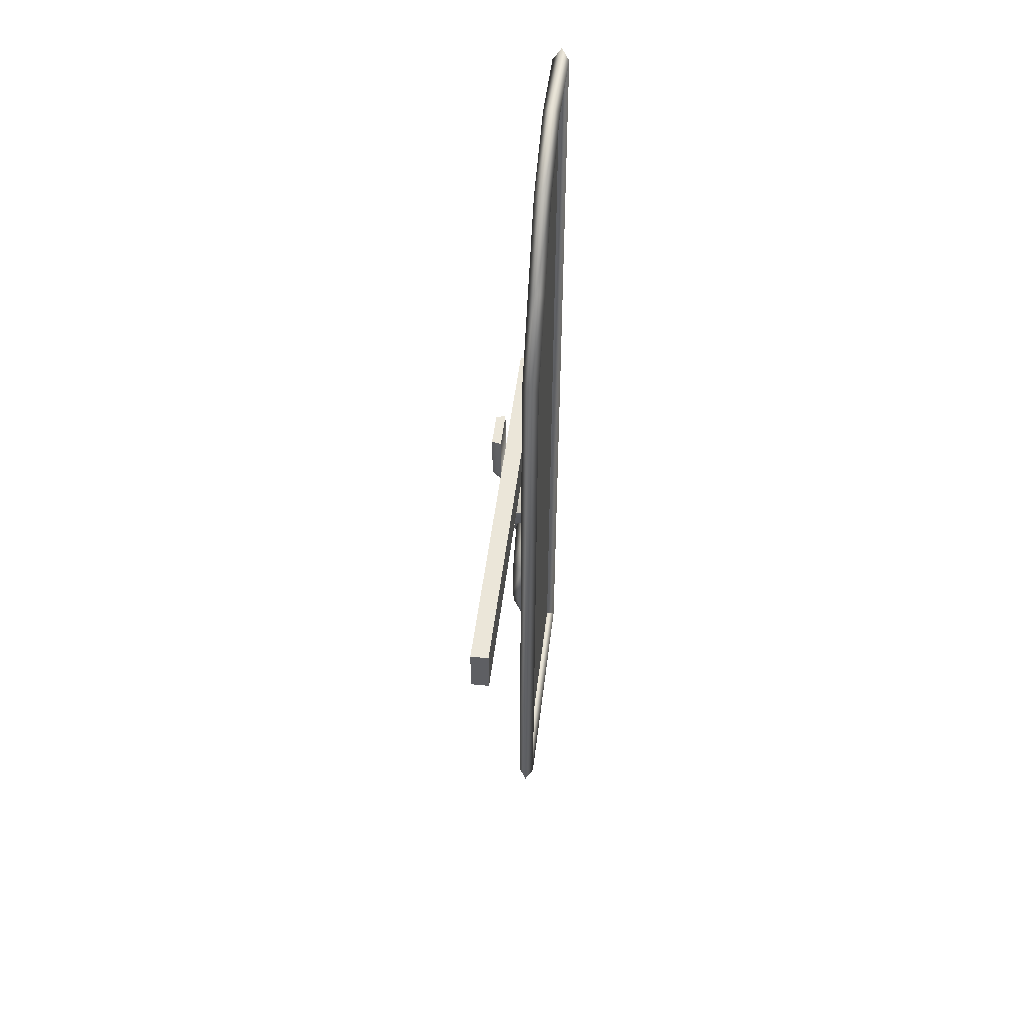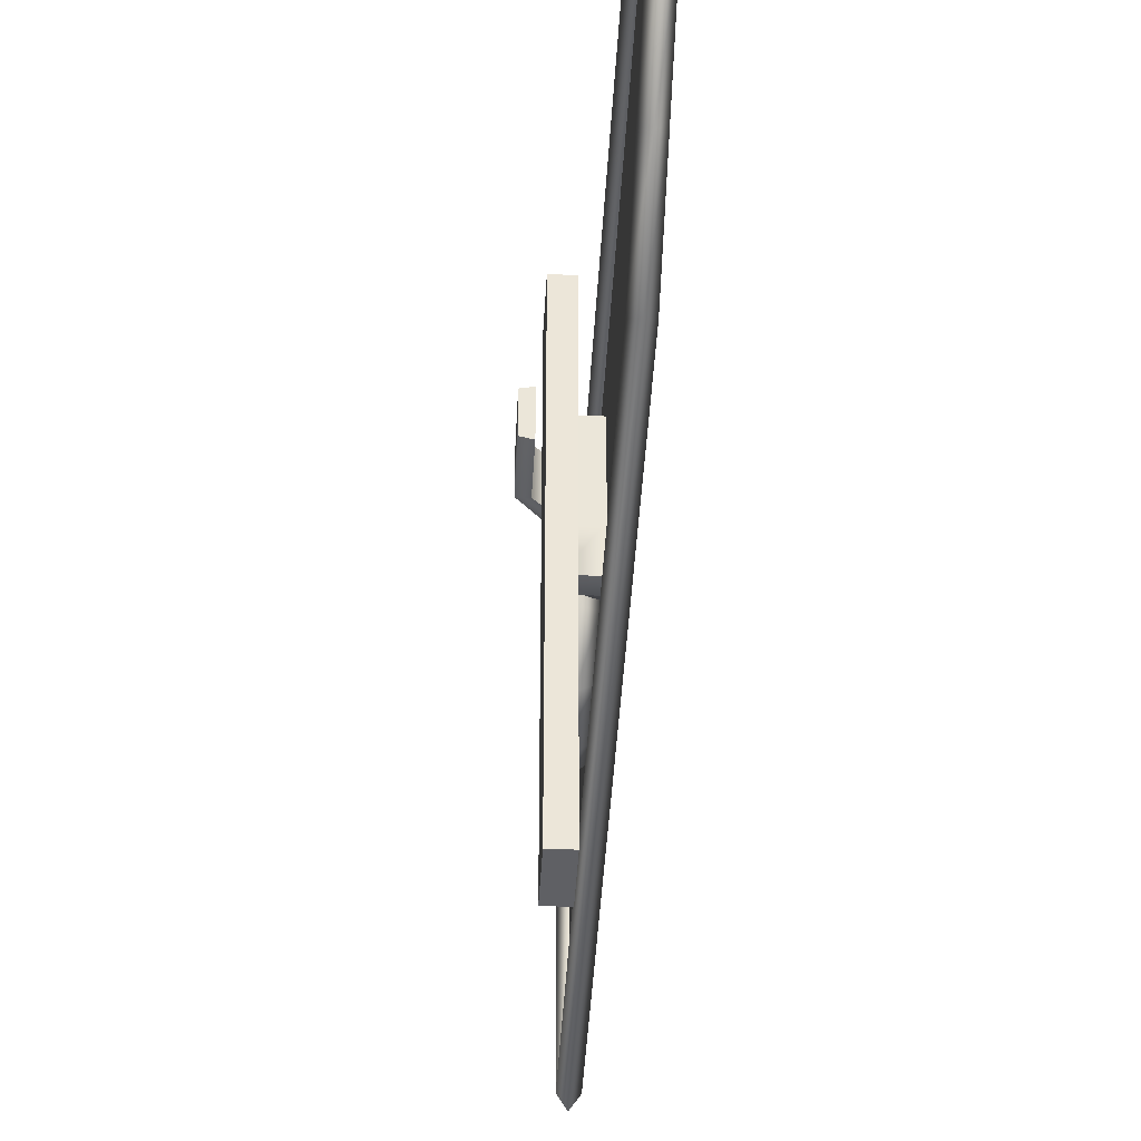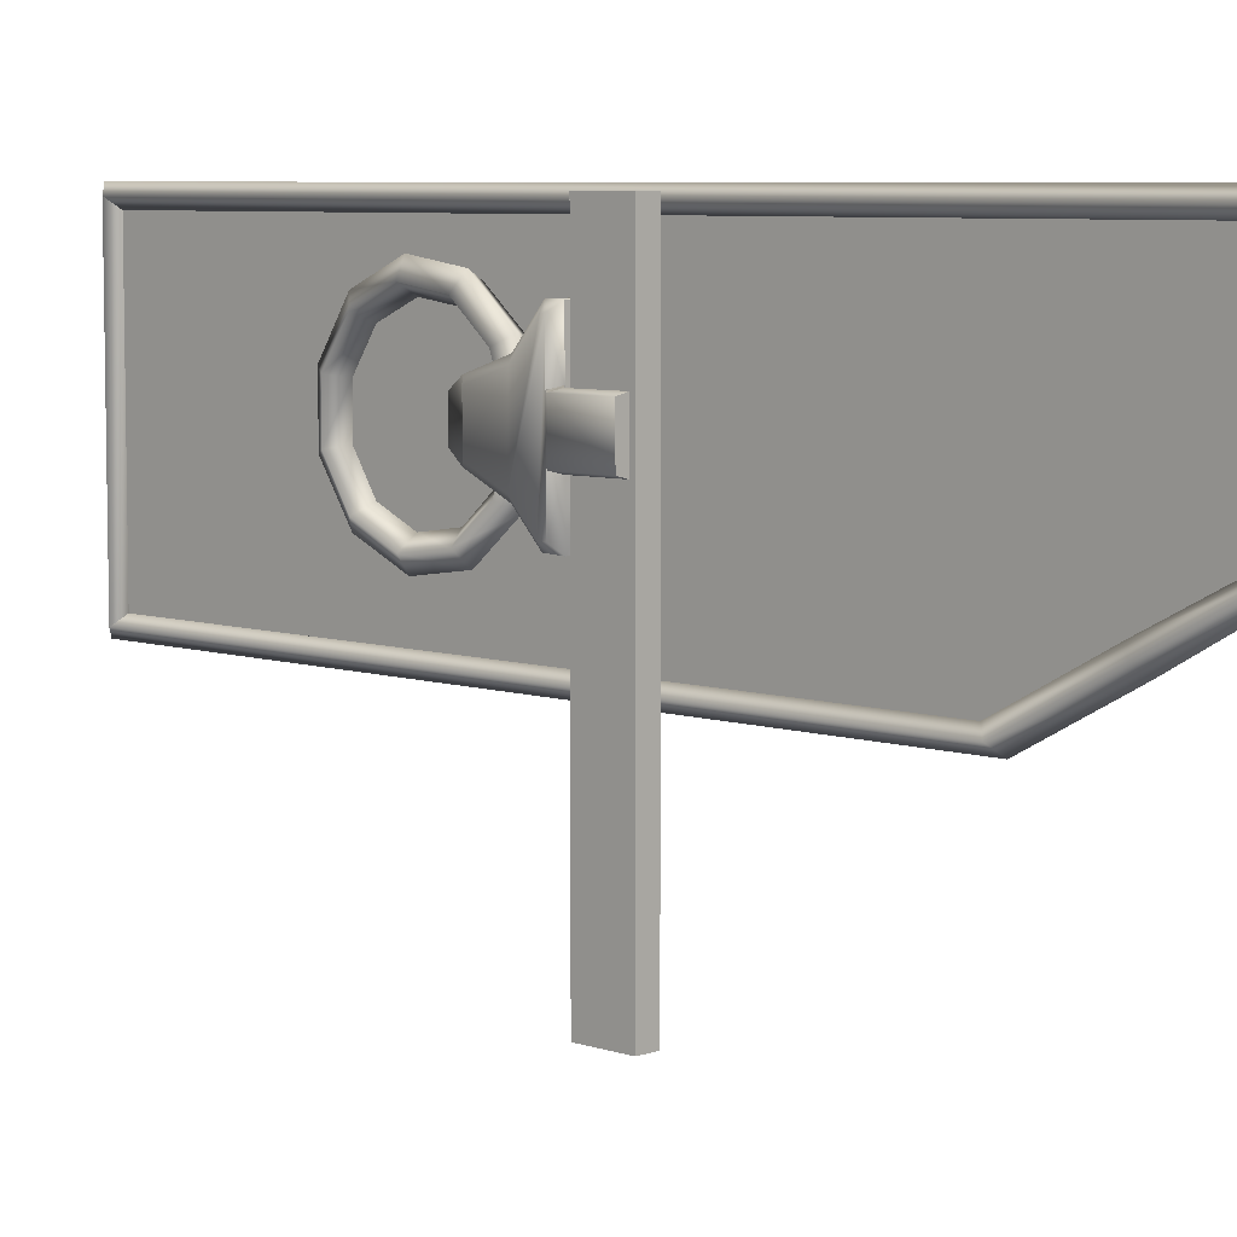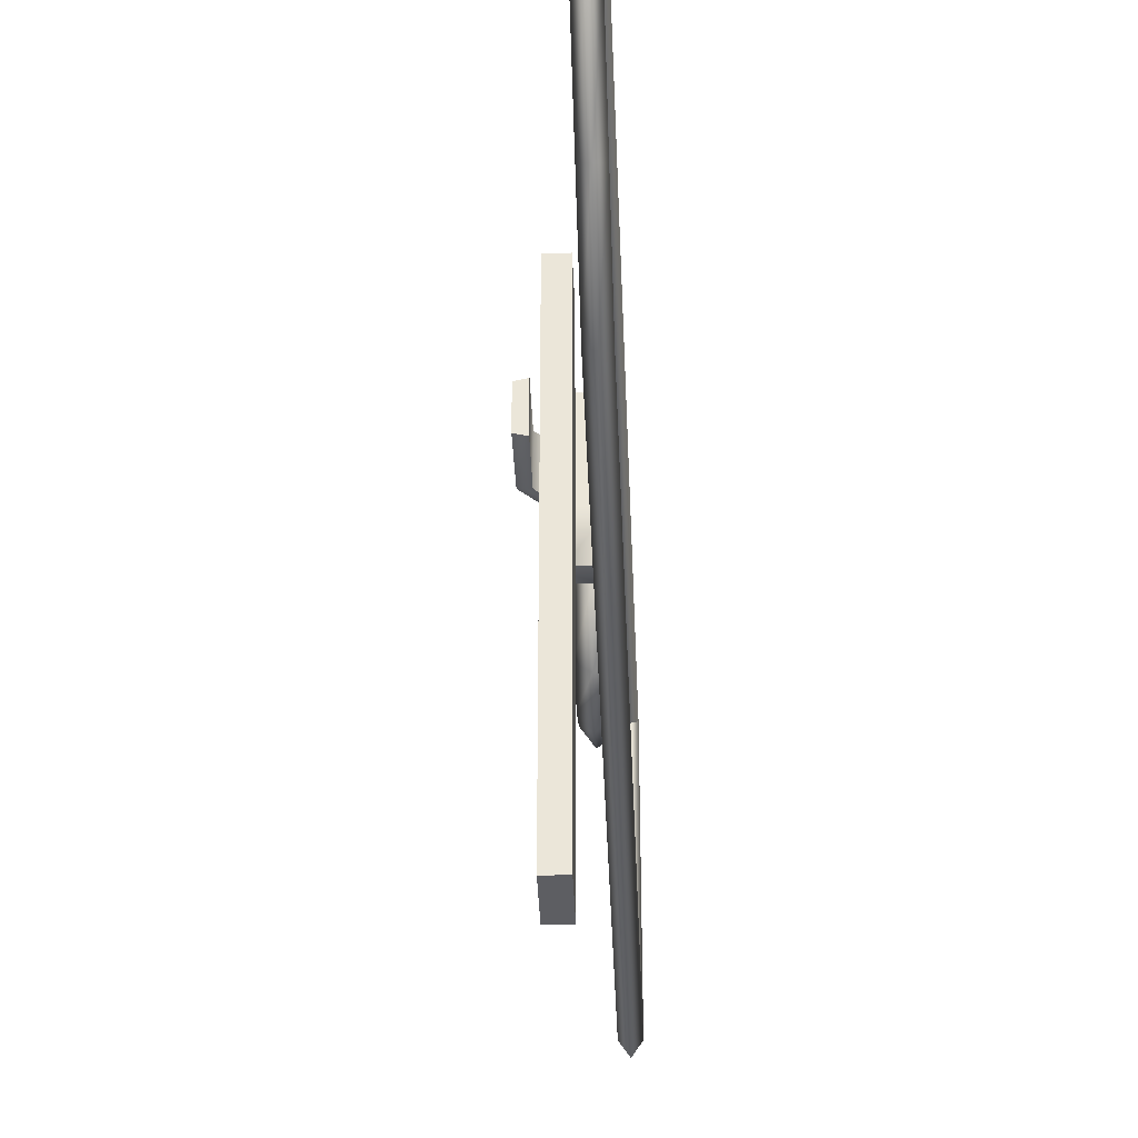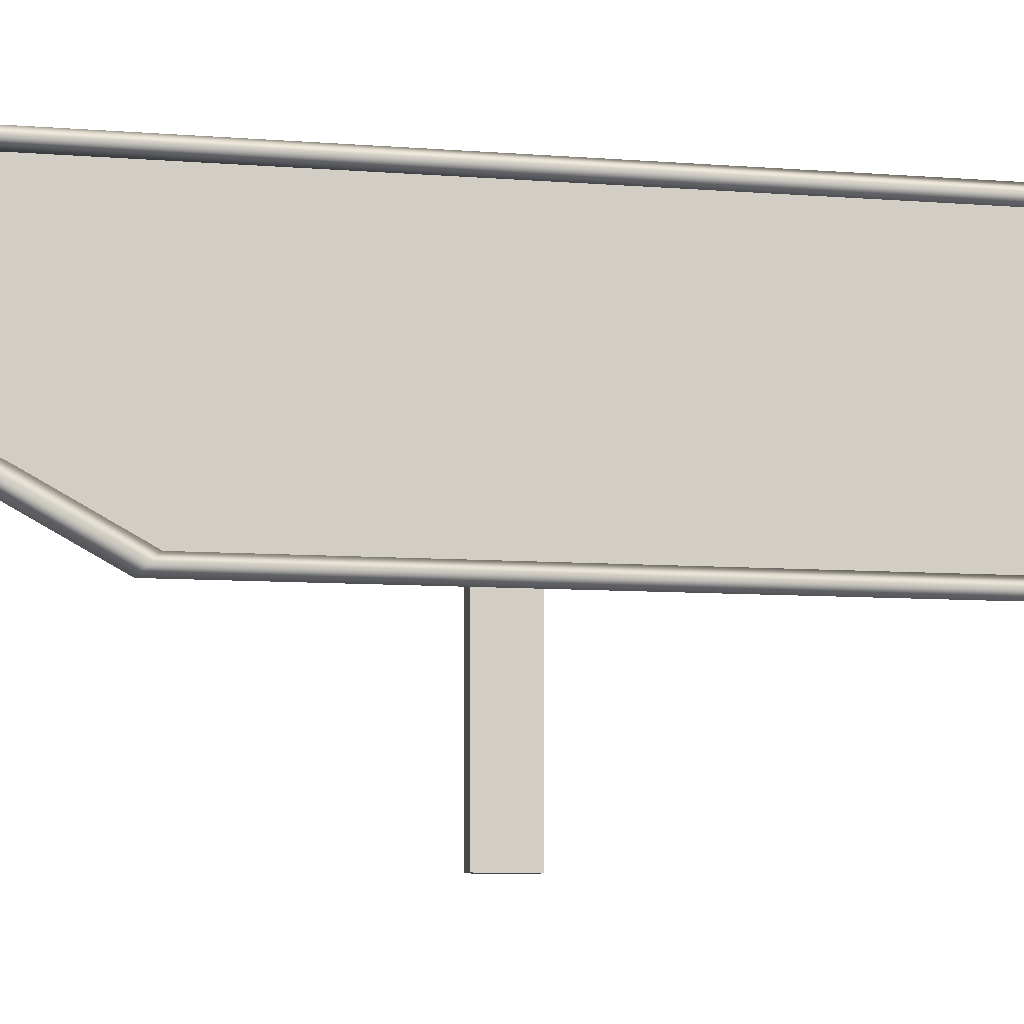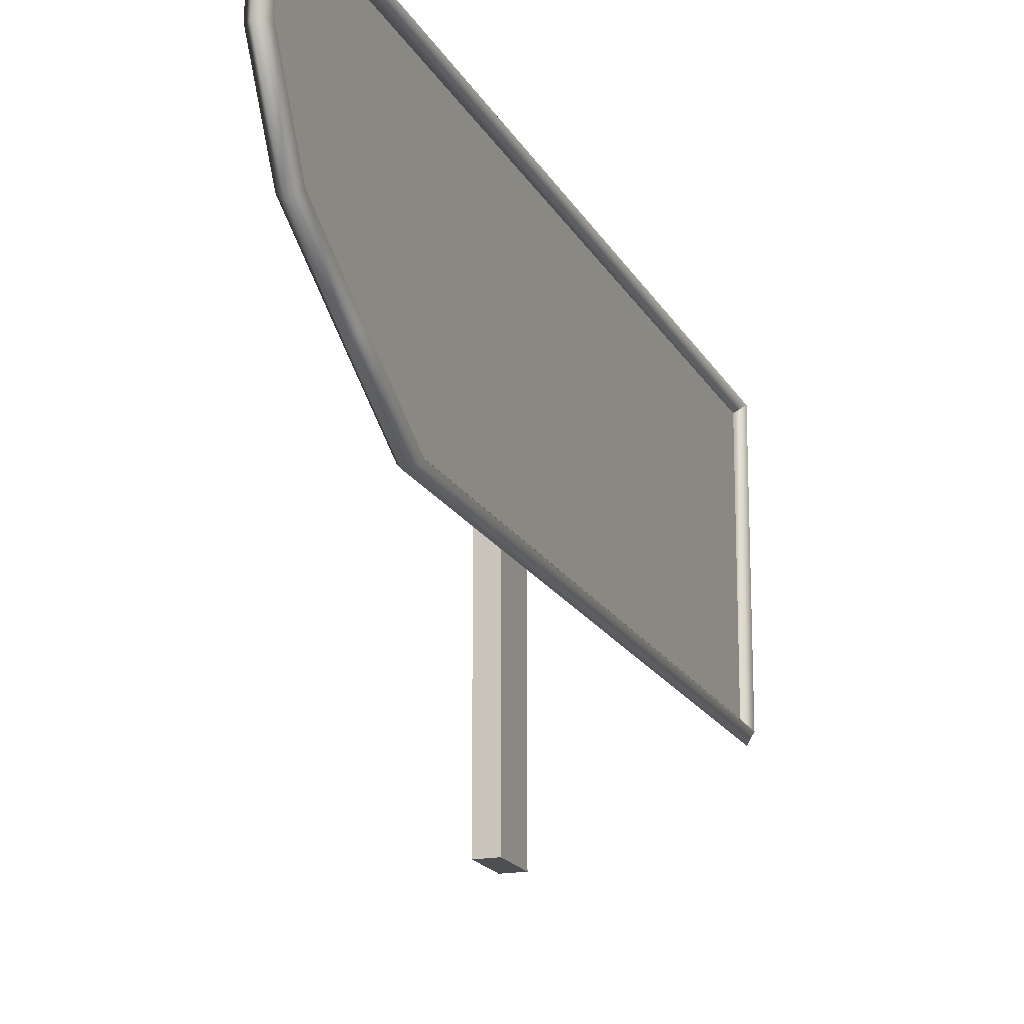
<metadata>
{"format":"obj","ext":"obj","renderer":"f3d","projection":"perspective","resolution":1024,"background":"white","views":[{"elev":48.0,"azim":-173.2,"up":"+Y"},{"elev":-44.0,"azim":176.8,"up":"+Z"},{"elev":6.7,"azim":133.9,"up":"+Z"},{"elev":-38.8,"azim":-177.8,"up":"+Z"},{"elev":-8.5,"azim":-102.1,"up":"+Z"},{"elev":-17.8,"azim":-160.0,"up":"+Z"}]}
</metadata>
<code>
g kenstone_door01
v 1.49e+04 260.9 1145
v 1.49e+04 276.6 1227
v 1.49e+04 15.18 1227
v 1.49e+04 15.18 1145
v 1.49e+04 412.2 920.7
v 1.49e+04 443.7 999.9
v 1.49e+04 229.4 999.9
v 1.49e+04 213.7 920.7
v 1.49e+04 1061 1121
v 1.49e+04 1061 1227
v 1.49e+04 799.5 1227
v 1.49e+04 752.3 1145
v 1.49e+04 610.7 920.7
v 1.49e+04 657.9 999.9
v 1.49e+04 475.1 1073
v 1.49e+04 245.2 1073
v 1.49e+04 506.6 1145
v 1.49e+04 538.1 1227
v 1.49e+04 705.1 1073
v 1.49e+04 15.18 1073
v 1.49e+04 15.18 999.9
v 1.49e+04 15.18 920.7
v 1.49e+04 809.2 920.7
v 1.49e+04 910 976
v 1.49e+04 1010 1031
f 2 3 1
f 4 1 3
f 1 4 16
f 20 16 4
f 16 20 7
f 21 7 20
f 7 21 8
f 22 8 21
f 18 2 17
f 1 17 2
f 17 1 15
f 16 15 1
f 15 16 6
f 7 6 16
f 6 7 5
f 8 5 7
f 11 18 12
f 17 12 18
f 12 17 19
f 15 19 17
f 19 15 14
f 6 14 15
f 14 6 13
f 5 13 6
f 10 11 9
f 12 9 11
f 9 12 25
f 19 25 12
f 25 19 24
f 14 24 19
f 24 14 23
f 13 23 14
v 1.491e+04 15.18 1227
v 1.49e+04 25.18 1217
v 1.49e+04 1051 1217
v 1.491e+04 1061 1227
v 1.49e+04 5.185 1237
v 1.49e+04 1071 1237
v 1.489e+04 15.18 1227
v 1.49e+04 5.185 1237
v 1.49e+04 1071 1237
v 1.489e+04 1061 1227
v 1.49e+04 25.18 1217
v 1.49e+04 1051 1217
v 1.491e+04 15.18 920.7
v 1.49e+04 25.18 930.7
v 1.49e+04 25.18 1217
v 1.491e+04 15.18 1227
v 1.49e+04 5.185 910.7
v 1.49e+04 5.185 1237
v 1.489e+04 15.18 920.7
v 1.49e+04 5.185 910.7
v 1.49e+04 5.185 1237
v 1.489e+04 15.18 1227
v 1.49e+04 25.18 930.7
v 1.49e+04 25.18 1217
v 1.491e+04 809.2 920.7
v 1.49e+04 799.2 930.7
v 1.49e+04 25.18 930.7
v 1.491e+04 15.18 920.7
v 1.49e+04 819.2 910.7
v 1.49e+04 5.185 910.7
v 1.489e+04 809.2 920.7
v 1.49e+04 819.2 910.7
v 1.49e+04 5.185 910.7
v 1.489e+04 15.18 920.7
v 1.49e+04 799.2 930.7
v 1.49e+04 25.18 930.7
v 1.491e+04 910 976
v 1.49e+04 900 986
v 1.49e+04 920 966
v 1.489e+04 910 976
v 1.49e+04 920 966
v 1.49e+04 900 986
v 1.491e+04 1010 1031
v 1.49e+04 1002 1040
v 1.49e+04 900 986
v 1.491e+04 910 976
v 1.49e+04 1017 1023
v 1.49e+04 920 966
v 1.489e+04 1010 1031
v 1.49e+04 1017 1023
v 1.49e+04 920 966
v 1.489e+04 910 976
v 1.49e+04 1002 1040
v 1.49e+04 900 986
v 1.491e+04 1061 1121
v 1.49e+04 1051 1124
v 1.49e+04 1071 1118
v 1.489e+04 1061 1121
v 1.49e+04 1071 1118
v 1.49e+04 1051 1124
v 1.49e+04 1051 1217
v 1.49e+04 1071 1237
v 1.49e+04 1071 1237
v 1.49e+04 1051 1217
v 1.493e+04 450.1 1131
v 1.493e+04 479.1 1166
v 1.49e+04 479.1 1166
v 1.49e+04 450.1 1131
v 1.493e+04 405.2 1116
v 1.493e+04 450.1 1131
v 1.49e+04 450.1 1131
v 1.49e+04 405.2 1116
v 1.493e+04 386.8 1068
v 1.493e+04 386.8 1105
v 1.491e+04 386.8 1105
v 1.491e+04 386.8 1068
v 1.493e+04 449.2 1037
v 1.493e+04 405.2 1057
v 1.49e+04 405.2 1057
v 1.49e+04 449.2 1037
v 1.493e+04 476.3 1008
v 1.49e+04 476.3 1008
v 1.493e+04 496.9 1007
v 1.49e+04 496.9 1007
v 1.49e+04 496.8 1060
v 1.493e+04 496.8 1060
v 1.493e+04 496.9 1007
v 1.49e+04 496.9 1007
v 1.493e+04 479.1 1166
v 1.493e+04 496.5 1166
v 1.49e+04 496.5 1166
v 1.49e+04 479.1 1166
v 1.494e+04 480.2 1016
v 1.494e+04 488.4 1016
v 1.494e+04 488.2 1063
v 1.494e+04 488.1 1110
v 1.494e+04 488 1157
v 1.494e+04 455.1 1124
v 1.494e+04 413.7 1110
v 1.494e+04 413.7 1063
v 1.494e+04 454.3 1044
v 1.494e+04 483.1 1157
v 1.493e+04 450.1 1131
v 1.493e+04 479.1 1166
v 1.493e+04 405.2 1116
v 1.493e+04 405.2 1057
v 1.493e+04 449.2 1037
v 1.493e+04 476.3 1008
v 1.493e+04 496.9 1007
v 1.494e+04 488.1 1110
v 1.493e+04 496.6 1113
v 1.493e+04 496.5 1166
v 1.491e+04 386.8 1105
v 1.493e+04 386.8 1105
v 1.49e+04 405.2 1116
v 1.49e+04 405.2 1057
v 1.491e+04 386.8 1068
v 1.491e+04 386.8 1105
v 1.493e+04 386.8 1068
v 1.491e+04 386.8 1068
v 1.493e+04 386.8 1105
v 1.493e+04 386.8 1068
v 1.49e+04 496.6 1113
v 1.493e+04 496.6 1113
v 1.49e+04 496.5 1166
v 1.493e+04 496.5 1166
v 1.496e+04 572 1063
v 1.495e+04 572 1060
v 1.495e+04 571.9 1113
v 1.496e+04 571.9 1110
v 1.493e+04 496.8 1060
v 1.494e+04 488.2 1063
v 1.493e+04 496.8 1060
v 1.493e+04 496.6 1113
v 1.495e+04 516.6 1113
v 1.495e+04 516.7 1060
v 1.493e+04 496.6 1113
v 1.494e+04 488.1 1110
v 1.496e+04 513.5 1110
v 1.495e+04 516.6 1113
v 1.496e+04 513.6 1063
v 1.496e+04 513.5 1110
v 1.494e+04 488.2 1063
v 1.493e+04 496.8 1060
v 1.495e+04 516.7 1060
v 1.496e+04 513.6 1063
v 1.495e+04 571.9 1113
v 1.495e+04 572 1060
v 1.496e+04 513.5 1110
v 1.496e+04 571.9 1110
v 1.495e+04 571.9 1113
v 1.496e+04 572 1063
v 1.496e+04 571.9 1110
v 1.495e+04 572 1060
v 1.496e+04 572 1063
v 1.491e+04 459.6 1087
v 1.493e+04 444.5 1087
v 1.493e+04 429.6 1038
v 1.492e+04 442.7 1029
v 1.491e+04 430.2 1087
v 1.491e+04 418 1045
v 1.49e+04 445.3 1087
v 1.49e+04 431 1037
v 1.491e+04 459.6 1087
v 1.492e+04 442.7 1029
v 1.493e+04 390.7 1004
v 1.492e+04 397.4 990
v 1.491e+04 385.2 1017
v 1.49e+04 391.8 1002
v 1.492e+04 397.4 990
v 1.493e+04 340.4 997.6
v 1.492e+04 338 981.5
v 1.491e+04 342.2 1010
v 1.49e+04 339.9 994.3
v 1.492e+04 338 981.5
v 1.493e+04 294.5 1019
v 1.492e+04 283.6 1006
v 1.491e+04 302.7 1028
v 1.49e+04 291.8 1016
v 1.492e+04 283.6 1006
v 1.493e+04 267.6 1062
v 1.492e+04 251.3 1057
v 1.491e+04 279.1 1065
v 1.49e+04 262.8 1060
v 1.492e+04 251.3 1057
v 1.493e+04 268 1112
v 1.492e+04 251.4 1117
v 1.491e+04 279 1109
v 1.49e+04 262.4 1113
v 1.492e+04 251.4 1117
v 1.493e+04 295.3 1154
v 1.492e+04 283.7 1167
v 1.491e+04 302.5 1145
v 1.49e+04 290.9 1159
v 1.492e+04 283.7 1167
v 1.493e+04 340.7 1174
v 1.492e+04 338.1 1192
v 1.491e+04 342.1 1163
v 1.49e+04 339.6 1181
v 1.492e+04 338.1 1192
v 1.493e+04 389.5 1166
v 1.492e+04 397.1 1183
v 1.491e+04 385.4 1157
v 1.49e+04 393 1174
v 1.492e+04 397.1 1183
v 1.493e+04 426.5 1134
v 1.492e+04 442.1 1144
v 1.491e+04 418.6 1129
v 1.49e+04 434.1 1139
v 1.492e+04 442.1 1144
v 1.493e+04 444.5 1087
v 1.491e+04 459.6 1087
v 1.491e+04 430.2 1087
v 1.49e+04 445.3 1087
v 1.491e+04 459.6 1087
f 92 90 91
f 90 92 93
f 232 236 237
f 236 232 231
f 227 231 232
f 231 227 226
f 222 226 227
f 226 222 221
f 217 221 222
f 221 217 216
f 212 216 217
f 216 212 211
f 207 211 212
f 211 207 206
f 202 206 207
f 206 202 201
f 197 201 202
f 201 197 196
f 192 196 197
f 196 192 191
f 233 226 228
f 226 233 231
f 238 231 233
f 231 238 236
f 234 228 229
f 228 234 233
f 239 233 234
f 233 239 238
f 235 229 230
f 229 235 234
f 240 234 235
f 234 240 239
f 186 182 185
f 182 186 183
f 193 183 186
f 183 193 191
f 198 191 193
f 191 198 196
f 203 196 198
f 196 203 201
f 208 201 203
f 201 208 206
f 213 206 208
f 206 213 211
f 218 211 213
f 211 218 216
f 223 216 218
f 216 223 221
f 228 221 223
f 221 228 226
f 188 185 187
f 185 188 186
f 194 186 188
f 186 194 193
f 199 193 194
f 193 199 198
f 204 198 199
f 198 204 203
f 209 203 204
f 203 209 208
f 214 208 209
f 208 214 213
f 219 213 214
f 213 219 218
f 224 218 219
f 218 224 223
f 229 223 224
f 223 229 228
f 190 187 189
f 187 190 188
f 195 188 190
f 188 195 194
f 200 194 195
f 194 200 199
f 205 199 200
f 199 205 204
f 210 204 205
f 204 210 209
f 215 209 210
f 209 215 214
f 220 214 215
f 214 220 219
f 225 219 220
f 219 225 224
f 230 224 225
f 224 230 229
f 184 191 192
f 191 184 183
f 181 183 184
f 183 181 182
f 131 146 147
f 146 131 130
f 124 130 131
f 130 124 123
f 125 123 124
f 123 125 126
f 132 126 125
f 126 132 133
f 125 131 132
f 131 125 124
f 121 120 166
f 120 121 118
f 122 118 121
f 118 122 126
f 127 126 122
f 126 127 123
f 128 123 127
f 123 128 130
f 118 119 120
f 119 156 157
f 156 119 134
f 118 134 119
f 134 118 133
f 126 133 118
f 136 137 122
f 129 122 137
f 122 129 127
f 128 127 129
f 122 135 136
f 121 166 167
f 177 167 166
f 167 177 178
f 81 29 86
f 29 81 80
f 69 80 81
f 80 69 68
f 70 68 69
f 68 70 71
f 80 87 29
f 87 80 82
f 68 82 80
f 82 68 72
f 71 72 68
f 72 71 73
f 27 28 26
f 29 26 28
f 26 29 30
f 31 30 29
f 84 35 88
f 35 84 83
f 75 83 84
f 83 75 74
f 76 74 75
f 74 76 77
f 83 89 35
f 89 83 85
f 74 85 83
f 85 74 78
f 77 78 74
f 78 77 79
f 33 34 32
f 35 32 34
f 32 35 36
f 37 36 35
f 39 40 38
f 41 38 40
f 38 41 42
f 43 42 41
f 45 46 44
f 47 44 46
f 44 47 48
f 49 48 47
f 51 62 63
f 62 51 50
f 52 50 51
f 50 52 53
f 50 64 62
f 64 50 54
f 53 54 50
f 54 53 55
f 57 65 66
f 65 57 56
f 58 56 57
f 56 58 59
f 56 67 65
f 67 56 60
f 59 60 56
f 60 59 61
f 170 168 169
f 168 170 171
f 179 171 170
f 171 179 180
f 160 158 159
f 158 160 161
f 172 161 160
f 161 172 173
f 96 97 94
f 138 94 97
f 94 138 139
f 94 95 96
f 142 140 141
f 140 142 143
f 109 108 107
f 106 107 108
f 107 106 105
f 102 105 106
f 105 102 104
f 103 104 102
f 104 103 144
f 144 145 104
f 175 165 174
f 165 175 176
f 164 162 163
f 162 164 165
f 100 98 99
f 98 100 101
f 149 150 151
f 150 149 148
f 111 148 149
f 148 111 110
f 112 110 111
f 110 112 113
f 116 114 115
f 114 116 117
f 154 152 153
f 152 154 155
g rkenstone_latch
v 1.495e+04 514.8 1232
v 1.495e+04 570.4 1232
v 1.492e+04 570.4 1232
v 1.492e+04 514.8 1232
v 1.495e+04 514.8 704.7
v 1.492e+04 514.8 704.7
v 1.492e+04 570.4 704.7
v 1.495e+04 570.4 704.7
v 1.492e+04 514.8 1232
v 1.492e+04 514.8 899.2
v 1.495e+04 514.8 899.2
v 1.495e+04 514.8 1232
v 1.492e+04 570.4 1232
v 1.492e+04 570.4 899.2
v 1.492e+04 514.8 899.2
v 1.492e+04 514.8 1232
v 1.495e+04 570.4 1232
v 1.495e+04 570.4 899.2
v 1.492e+04 570.4 899.2
v 1.492e+04 570.4 1232
v 1.495e+04 514.8 1232
v 1.495e+04 514.8 899.2
v 1.495e+04 570.4 899.2
v 1.495e+04 570.4 1232
v 1.492e+04 514.8 704.7
v 1.495e+04 514.8 704.7
v 1.492e+04 570.4 704.7
v 1.492e+04 514.8 704.7
v 1.495e+04 514.8 704.7
v 1.495e+04 570.4 704.7
v 1.495e+04 570.4 704.7
v 1.492e+04 570.4 704.7
f 243 241 242
f 241 243 244
f 249 251 252
f 251 249 250
f 251 265 266
f 265 251 250
f 253 254 255
f 267 255 254
f 255 267 268
f 255 256 253
f 257 258 259
f 271 259 258
f 259 271 272
f 259 260 257
f 261 262 263
f 269 263 262
f 263 269 270
f 263 264 261
f 247 245 246
f 245 247 248

</code>
